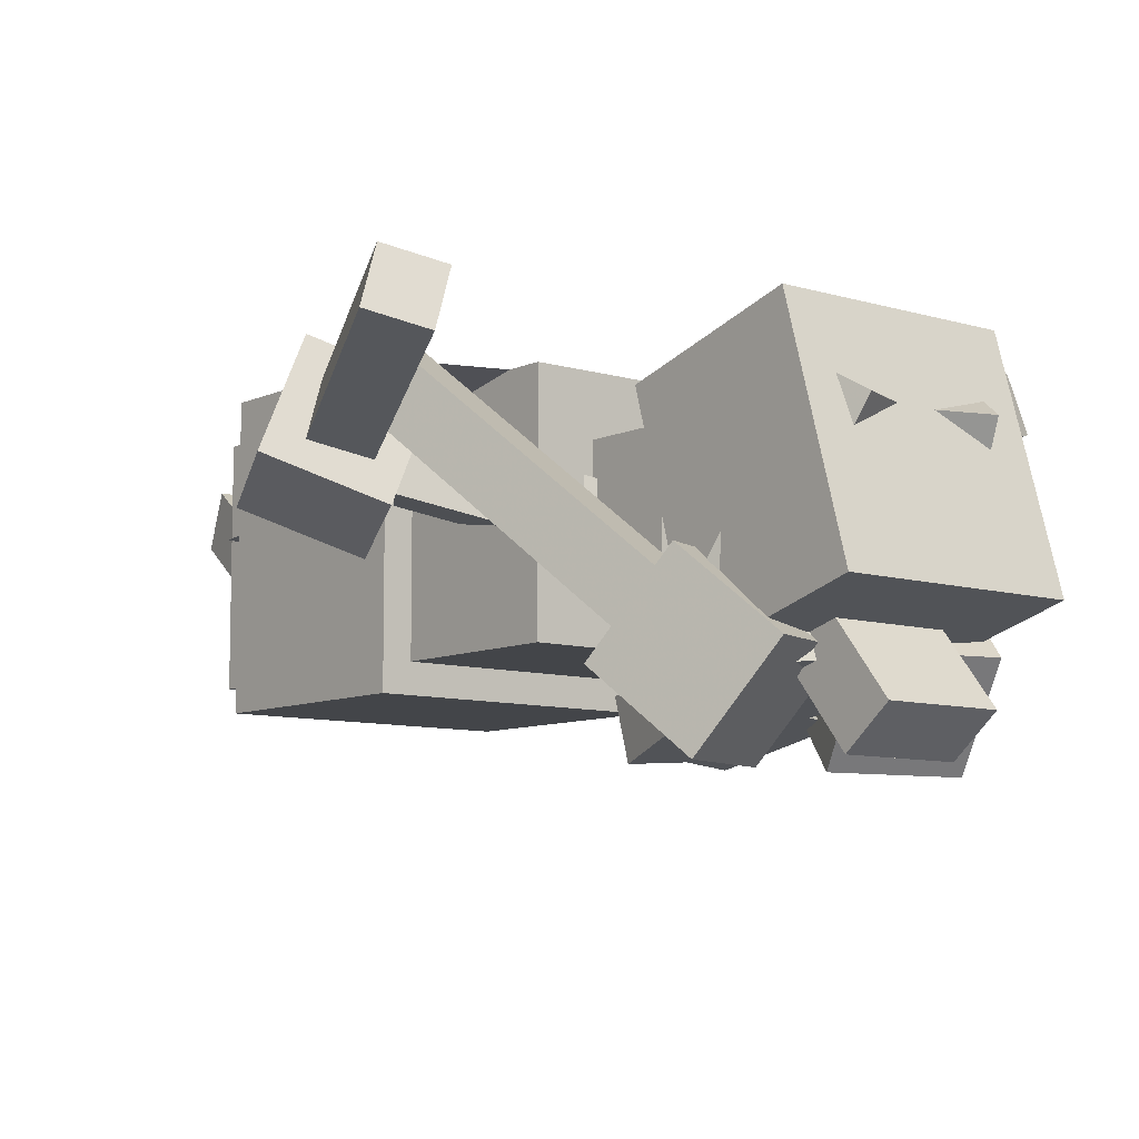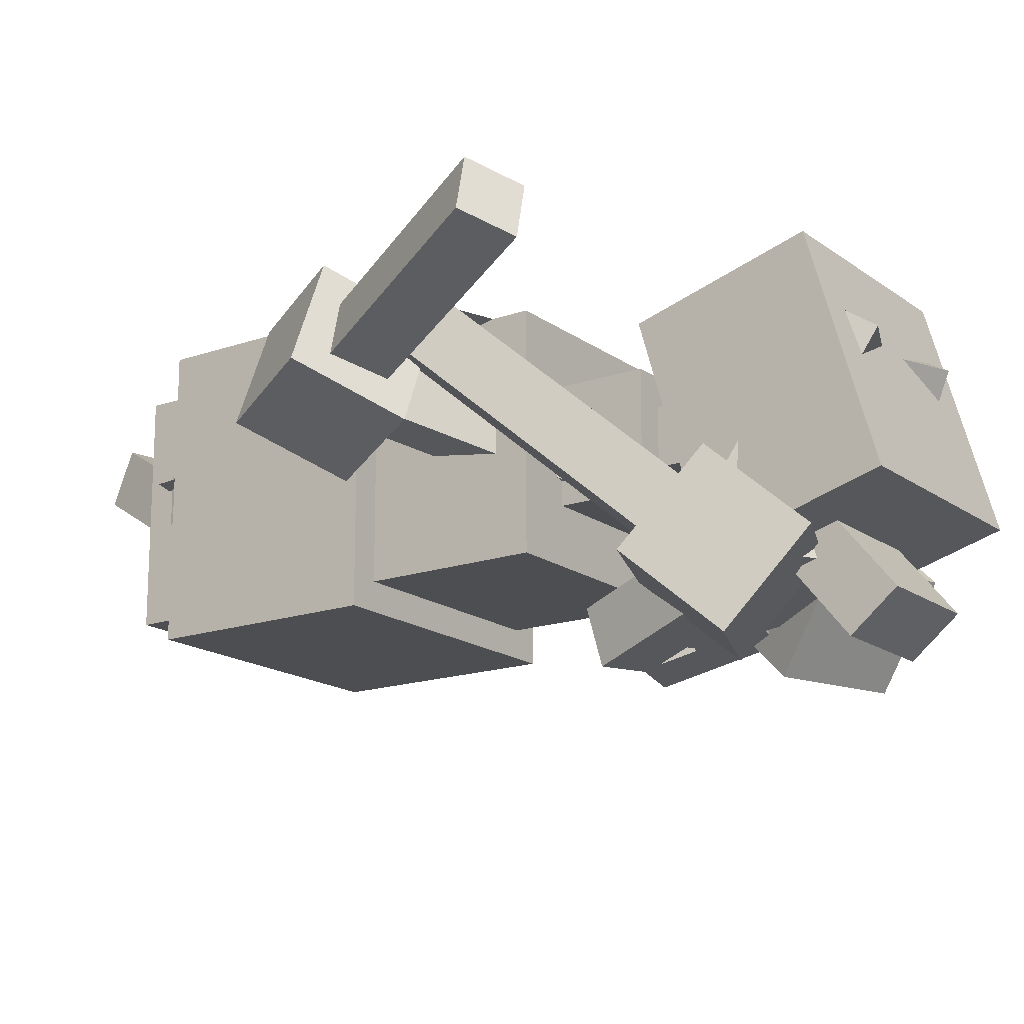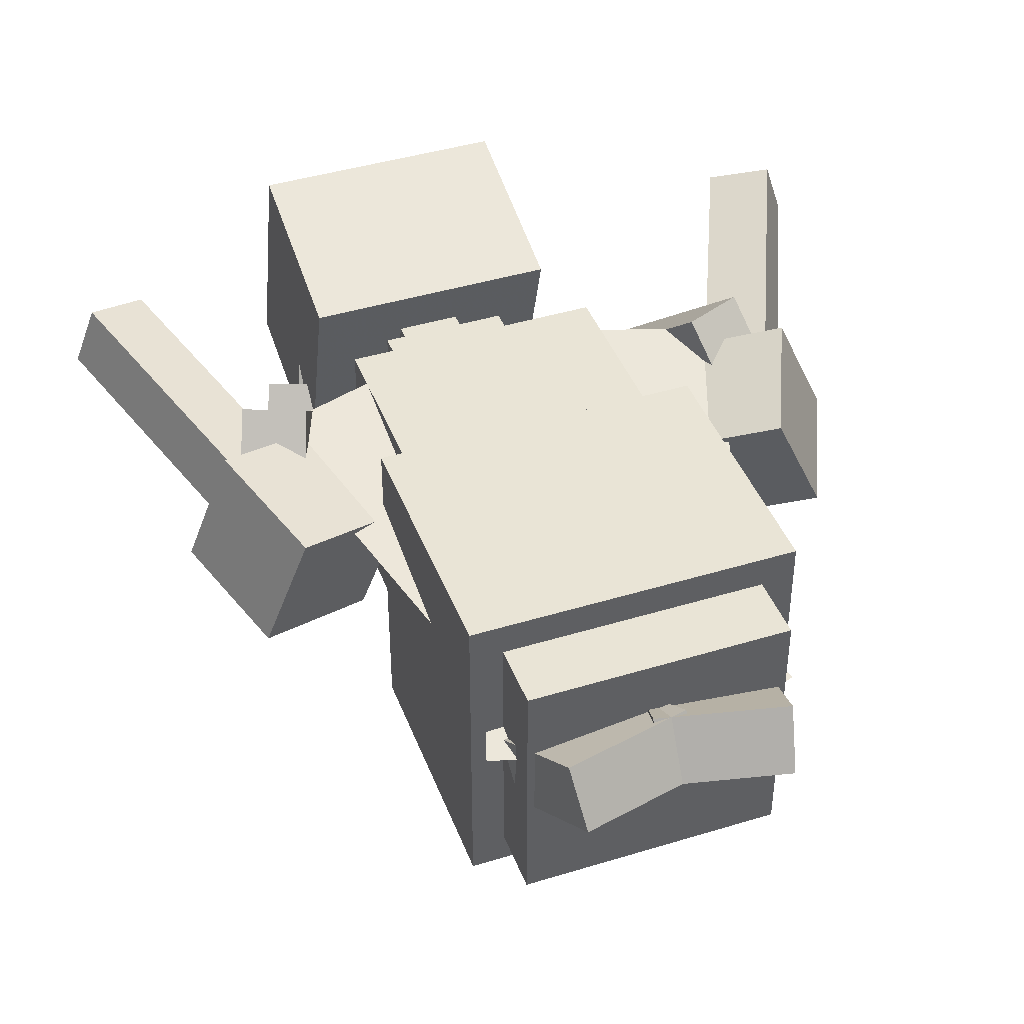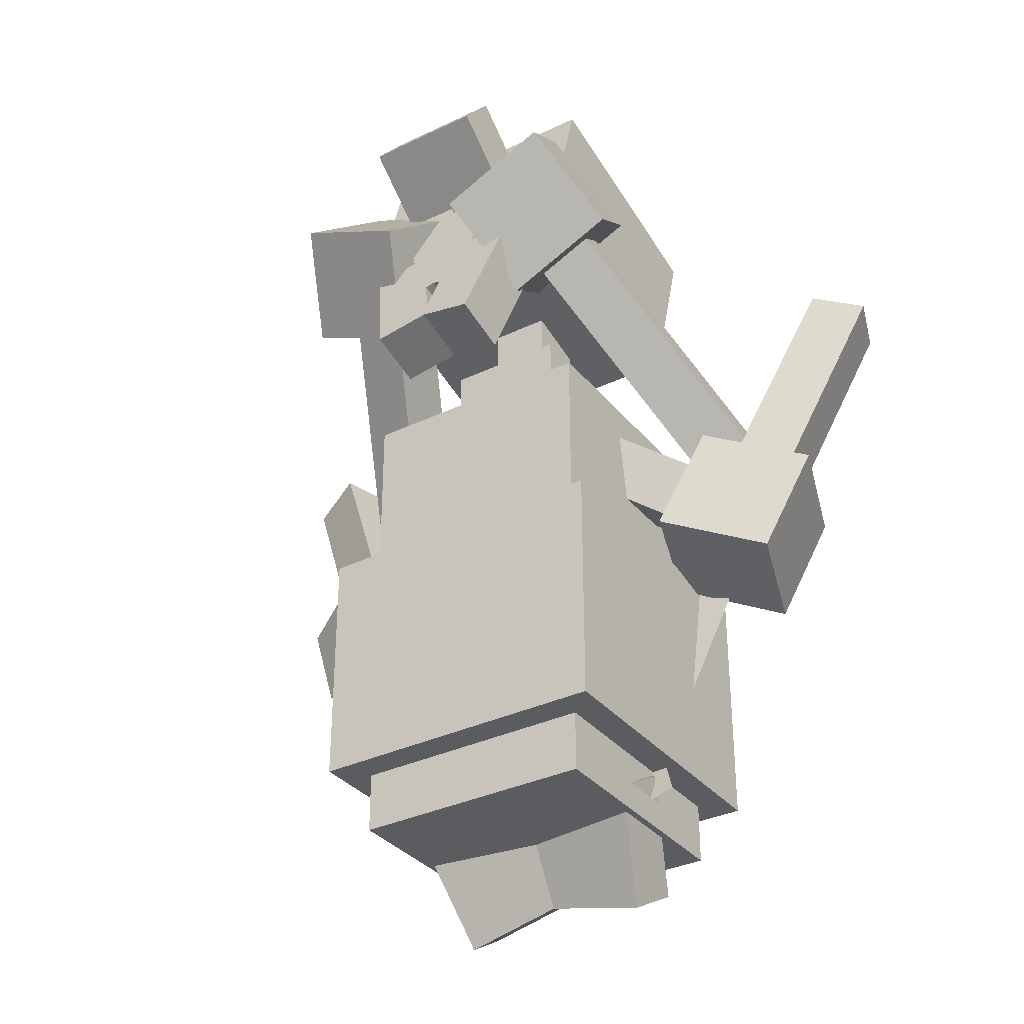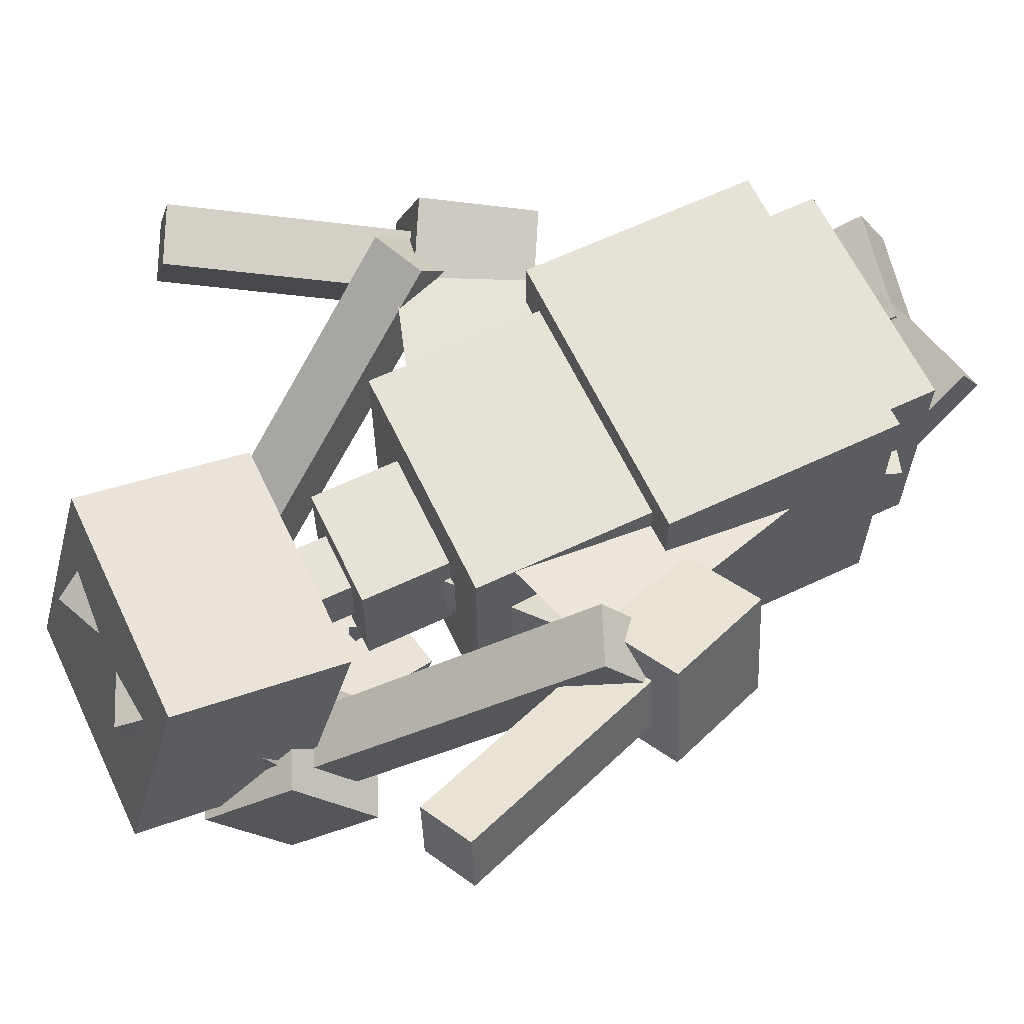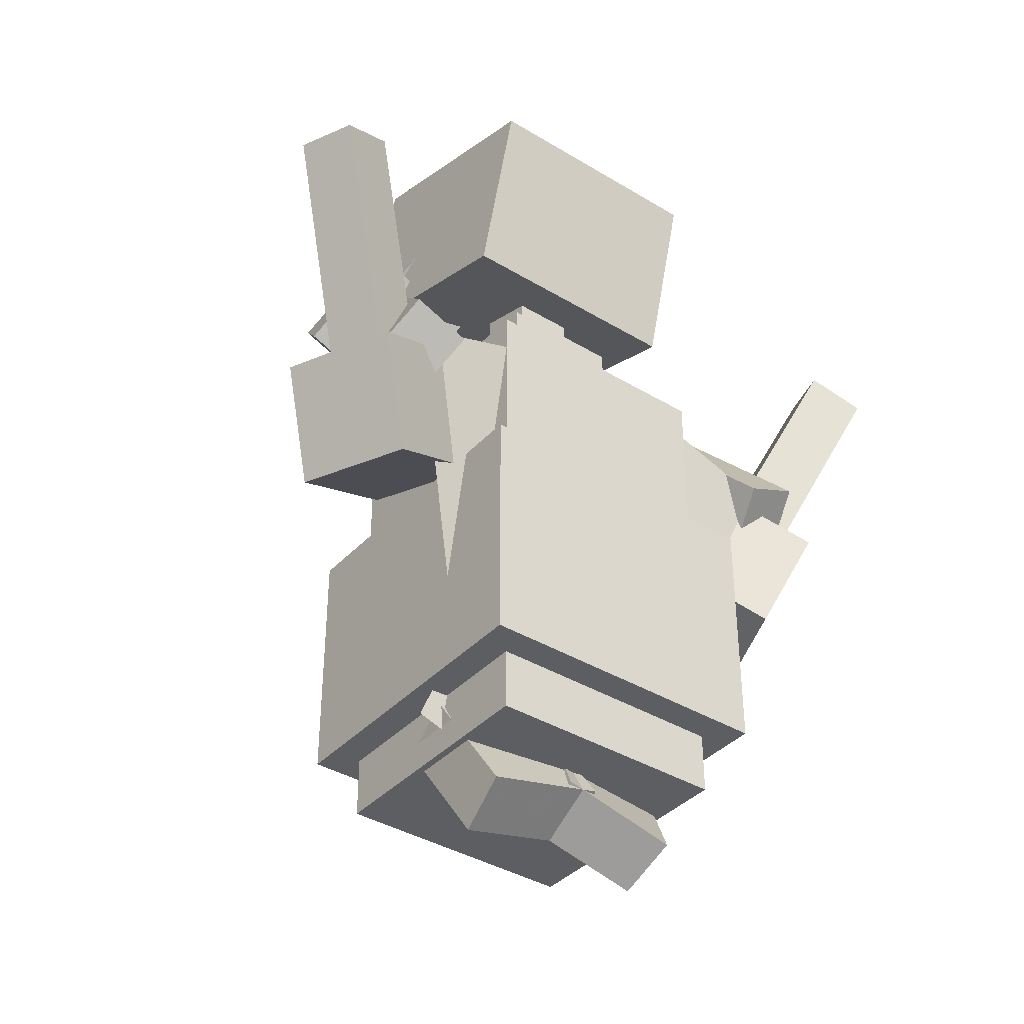
<metadata>
{"format":"obj","ext":"obj","renderer":"f3d","projection":"perspective","resolution":1024,"background":"white","views":[{"elev":-8.6,"azim":140.7,"up":"+Z"},{"elev":-16.7,"azim":125.2,"up":"+Z"},{"elev":42.4,"azim":-20.1,"up":"+Z"},{"elev":-33.9,"azim":-146.9,"up":"+Y"},{"elev":63.5,"azim":-115.5,"up":"+Z"},{"elev":-38.4,"azim":-37.4,"up":"+Y"}]}
</metadata>
<code>
o body1
v 0.125 -0.5 -0.125
v -0.125 -0.5 -0.125
v -0.125 -0 -0.125
v 0.125 0 -0.125
v -0.125 -0.5 0.125
v 0.125 -0.5 0.125
v 0.125 0 0.125
v -0.125 -0 0.125
f 1 2 3 4
f 5 6 7 8
f 4 3 8 7
f 6 5 2 1
f 6 1 4 7
f 2 5 8 3
o body2
v 0.1562 -0.4375 -0.1562
v -0.1562 -0.4375 -0.1562
v -0.1562 -0.1875 -0.1562
v 0.1562 -0.1875 -0.1562
v -0.1562 -0.4375 0.1562
v 0.1562 -0.4375 0.1562
v 0.1562 -0.1875 0.1562
v -0.1562 -0.1875 0.1562
f 9 10 11 12
f 13 14 15 16
f 12 11 16 15
f 14 13 10 9
f 14 9 12 15
f 10 13 16 11
o leftfoot
v 0.02275 -0.5539 0.03125
v -0.09905 -0.582 0.03125
v -0.1234 -0.4766 -0.03125
v -0.001602 -0.4484 -0.03125
v -0.1061 -0.5516 0.08538
v 0.01572 -0.5235 0.08538
v -0.008632 -0.418 0.02288
v -0.1304 -0.4461 0.02288
f 17 18 19 20
f 21 22 23 24
f 20 19 24 23
f 22 21 18 17
f 22 17 20 23
f 18 21 24 19
o rightfoot
v 0.09905 -0.582 0.03125
v -0.02275 -0.5539 0.03125
v 0.001602 -0.4484 -0.03125
v 0.1234 -0.4766 -0.03125
v -0.01572 -0.5235 0.08538
v 0.1061 -0.5516 0.08538
v 0.1304 -0.4461 0.02288
v 0.008632 -0.418 0.02288
f 25 26 27 28
f 29 30 31 32
f 28 27 32 31
f 30 29 26 25
f 30 25 28 31
f 26 29 32 27
o leftarm1
v -0.02647 -0.04417 -0.03827
v -0.2243 -0.1827 0.02643
v -0.2601 -0.1315 0.02643
v -0.06232 0.007023 -0.03827
v -0.211 -0.1734 0.0868
v -0.01322 -0.0349 0.0221
v -0.04907 0.0163 0.0221
v -0.2469 -0.1222 0.0868
f 33 34 35 36
f 37 38 39 40
f 36 35 40 39
f 38 37 34 33
f 38 33 36 39
f 34 37 40 35
o leftarm2
v -0.2731 -0.1617 0.03518
v -0.3832 0.1223 0.1049
v -0.3283 0.1475 0.08895
v -0.2182 -0.1365 0.01925
v -0.3631 0.1156 0.1637
v -0.253 -0.1684 0.09398
v -0.1981 -0.1432 0.07805
v -0.3082 0.1409 0.1478
f 41 42 43 44
f 45 46 47 48
f 44 43 48 47
f 46 45 42 41
f 46 41 44 47
f 42 45 48 43
o leftarm3
v -0.2886 -0.2278 -0.000199
v -0.3326 -0.1142 0.02768
v -0.2228 -0.06379 -0.00418
v -0.1787 -0.1774 -0.03206
v -0.2924 -0.1275 0.1453
v -0.2484 -0.2411 0.1174
v -0.1385 -0.1907 0.08555
v -0.1826 -0.07707 0.1134
f 49 50 51 52
f 53 54 55 56
f 52 51 56 55
f 54 53 50 49
f 54 49 52 55
f 50 53 56 51
o body3
v 0.0625 -0.03125 -0.0625
v -0.0625 -0.03125 -0.0625
v -0.0625 0.09375 -0.0625
v 0.0625 0.09375 -0.0625
v -0.0625 -0.03125 0.0625
v 0.0625 -0.03125 0.0625
v 0.0625 0.09375 0.0625
v -0.0625 0.09375 0.0625
f 57 58 59 60
f 61 62 63 64
f 60 59 64 63
f 62 61 58 57
f 62 57 60 63
f 58 61 64 59
o neck
v 0.03125 0 -0.03125
v -0.03125 -0 -0.03125
v -0.03125 0.25 -0.03125
v 0.03125 0.25 -0.03125
v -0.03125 -0 0.03125
v 0.03125 0 0.03125
v 0.03125 0.25 0.03125
v -0.03125 0.25 0.03125
f 65 66 67 68
f 69 70 71 72
f 68 67 72 71
f 70 69 66 65
f 70 65 68 71
f 66 69 72 67
o head1
v 0.125 0.2005 -0.1588
v -0.125 0.2005 -0.1588
v -0.125 0.3808 -0.1071
v 0.125 0.3808 -0.1071
v -0.125 0.1316 0.0815
v 0.125 0.1316 0.0815
v 0.125 0.3119 0.1332
v -0.125 0.3119 0.1332
f 73 74 75 76
f 77 78 79 80
f 76 75 80 79
f 78 77 74 73
f 78 73 76 79
f 74 77 80 75
o nose
v 0.0625 0.3121 -0.2394
v -0.0625 0.3121 -0.2394
v -0.0625 0.3607 -0.2001
v 0.0625 0.3607 -0.2001
v -0.0625 0.2335 -0.1423
v 0.0625 0.2335 -0.1423
v 0.0625 0.282 -0.1029
v -0.0625 0.282 -0.1029
f 81 82 83 84
f 85 86 87 88
f 84 83 88 87
f 86 85 82 81
f 86 81 84 87
f 82 85 88 83
o leftantenna1
v -0.07465 0.3593 0.04507
v -0.1209 0.2415 -0.1705
v -0.1425 0.1921 -0.1389
v -0.09627 0.3099 0.07669
v -0.06343 0.217 -0.1695
v -0.01716 0.3348 0.04611
v -0.03878 0.2854 0.07774
v -0.08505 0.1676 -0.1378
f 89 90 91 92
f 93 94 95 96
f 92 91 96 95
f 94 93 90 89
f 94 89 92 95
f 90 93 96 91
o leftantenna2
v -0.1393 0.198 -0.1785
v -0.2743 -0.1066 0.105
v -0.2591 -0.06901 0.1526
v -0.1242 0.2356 -0.1309
v -0.2168 -0.1311 0.1061
v -0.08181 0.1735 -0.1775
v -0.06667 0.2111 -0.1299
v -0.2016 -0.09351 0.1537
f 97 98 99 100
f 101 102 103 104
f 100 99 104 103
f 102 101 98 97
f 102 97 100 103
f 98 101 104 99
o leftantenna3
v -0.1563 0.235 -0.2433
v -0.1949 0.148 -0.1623
v -0.1646 0.2231 -0.06714
v -0.126 0.3102 -0.1482
v -0.07992 0.09897 -0.1602
v -0.04136 0.186 -0.2412
v -0.01107 0.2612 -0.1461
v -0.04963 0.1741 -0.06504
f 105 106 107 108
f 109 110 111 112
f 108 107 112 111
f 110 109 106 105
f 110 105 108 111
f 106 109 112 107
o mustache1
v 0.04349 0.1264 -0.2061
v -0.01524 0.1059 -0.212
v -0.07937 0.2752 -0.1634
v -0.02064 0.2958 -0.1575
v -0.01524 0.08865 -0.1519
v 0.04349 0.1092 -0.146
v -0.02064 0.2786 -0.09742
v -0.07937 0.258 -0.1033
f 113 114 115 116
f 117 118 119 120
f 116 115 120 119
f 118 117 114 113
f 118 113 116 119
f 114 117 120 115
o mustache3
v 0.08525 0.1586 -0.1968
v 0.05713 0.04152 -0.2304
v -0.003765 0.05504 -0.2265
v 0.02435 0.1721 -0.193
v 0.05713 0.0243 -0.1703
v 0.08525 0.1414 -0.1368
v 0.02435 0.1549 -0.1329
v -0.003765 0.03781 -0.1665
f 121 122 123 124
f 125 126 127 128
f 124 123 128 127
f 126 125 122 121
f 126 121 124 127
f 122 125 128 123
o mustache2
v 0.01524 0.1059 -0.212
v -0.04349 0.1264 -0.2061
v 0.02064 0.2958 -0.1575
v 0.07937 0.2752 -0.1634
v -0.04349 0.1092 -0.146
v 0.01524 0.08865 -0.1519
v 0.07937 0.258 -0.1033
v 0.02064 0.2786 -0.09742
f 129 130 131 132
f 133 134 135 136
f 132 131 136 135
f 134 133 130 129
f 134 129 132 135
f 130 133 136 131
o mustache4
v -0.05713 0.04152 -0.2304
v -0.08525 0.1586 -0.1968
v -0.02435 0.1721 -0.193
v 0.003765 0.05504 -0.2265
v -0.08525 0.1414 -0.1368
v -0.05713 0.0243 -0.1703
v 0.003765 0.03781 -0.1665
v -0.02435 0.1549 -0.1329
f 137 138 139 140
f 141 142 143 144
f 140 139 144 143
f 142 141 138 137
f 142 137 140 143
f 138 141 144 139
o rightantenna1
v 0.01716 0.3348 0.04611
v 0.06343 0.217 -0.1695
v 0.08505 0.1676 -0.1378
v 0.03878 0.2854 0.07774
v 0.1209 0.2415 -0.1705
v 0.07465 0.3593 0.04507
v 0.09627 0.3099 0.07669
v 0.1425 0.1921 -0.1389
f 145 146 147 148
f 149 150 151 152
f 148 147 152 151
f 150 149 146 145
f 150 145 148 151
f 146 149 152 147
o rightantenna2
v 0.08181 0.1735 -0.1775
v 0.2168 -0.1311 0.1061
v 0.2016 -0.09351 0.1537
v 0.06667 0.2111 -0.1299
v 0.2743 -0.1066 0.105
v 0.1393 0.198 -0.1785
v 0.1242 0.2356 -0.1309
v 0.2591 -0.06901 0.1526
f 153 154 155 156
f 157 158 159 160
f 156 155 160 159
f 158 157 154 153
f 158 153 156 159
f 154 157 160 155
o rightantenna3
v 0.04136 0.186 -0.2412
v 0.07992 0.09897 -0.1602
v 0.04963 0.1741 -0.06504
v 0.01107 0.2612 -0.1461
v 0.1949 0.148 -0.1623
v 0.1563 0.235 -0.2433
v 0.126 0.3102 -0.1482
v 0.1646 0.2231 -0.06714
f 161 162 163 164
f 165 166 167 168
f 164 163 168 167
f 166 165 162 161
f 166 161 164 167
f 162 165 168 163
o leftwing
v 0.1511 -0.4651 0.02104
v -0.08663 -0.5424 0.02104
v -0.2378 -0.07725 0.125
v 0 0 0.125
f 169 170 171 172
f 170 169 172 171
o rightarm1
v 0.1748 -0.1481 0.01026
v -0.02298 -0.009547 -0.05445
v 0.01287 0.04165 -0.05445
v 0.2107 -0.09686 0.01026
v -0.03623 -0.000269 0.005921
v 0.1616 -0.1388 0.07063
v 0.1974 -0.08758 0.07063
v -0.00038 0.05093 0.005921
f 173 174 175 176
f 177 178 179 180
f 176 175 180 179
f 178 177 174 173
f 178 173 176 179
f 174 177 180 175
o rightarm2
v 0.2193 -0.1353 0.0193
v 0.3431 0.1421 0.09303
v 0.3965 0.1139 0.1091
v 0.2728 -0.1634 0.03536
v 0.3222 0.1358 0.1516
v 0.1984 -0.1415 0.07788
v 0.2519 -0.1696 0.09393
v 0.3757 0.1077 0.1677
f 181 182 183 184
f 185 186 187 188
f 184 183 188 187
f 186 185 182 181
f 186 181 184 187
f 182 185 188 183
o rightarm3
v 0.1862 -0.176 -0.0368
v 0.2357 -0.06508 -0.007304
v 0.3377 -0.1223 0.03688
v 0.2882 -0.2333 0.007386
v 0.183 -0.07163 0.1058
v 0.1335 -0.1826 0.07636
v 0.2354 -0.2398 0.1205
v 0.285 -0.1289 0.15
f 189 190 191 192
f 193 194 195 196
f 192 191 196 195
f 194 193 190 189
f 194 189 192 195
f 190 193 196 191
o rightwing
v 0.08663 -0.5424 0.02104
v -0.1511 -0.4651 0.02104
v 0 0 0.125
v 0.2378 -0.07725 0.125
f 197 198 199 200
f 198 197 200 199

</code>
